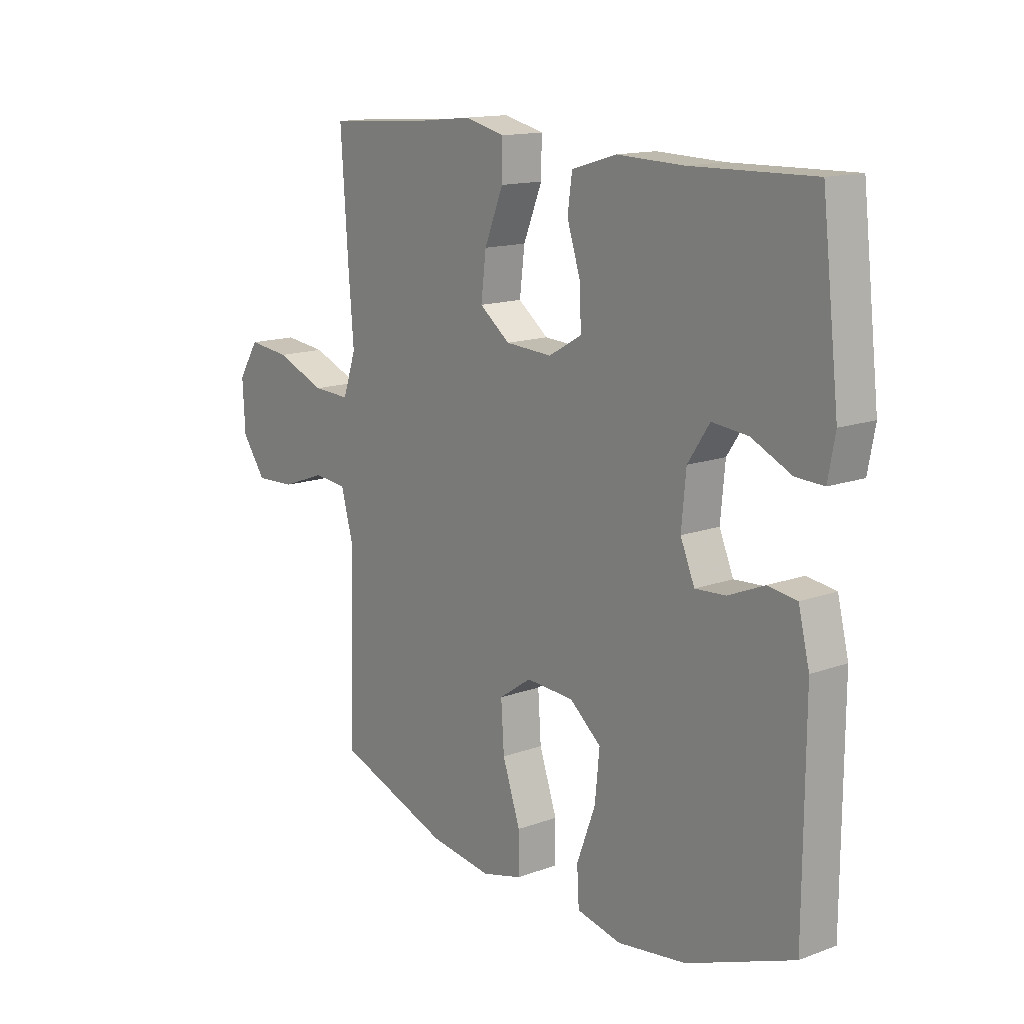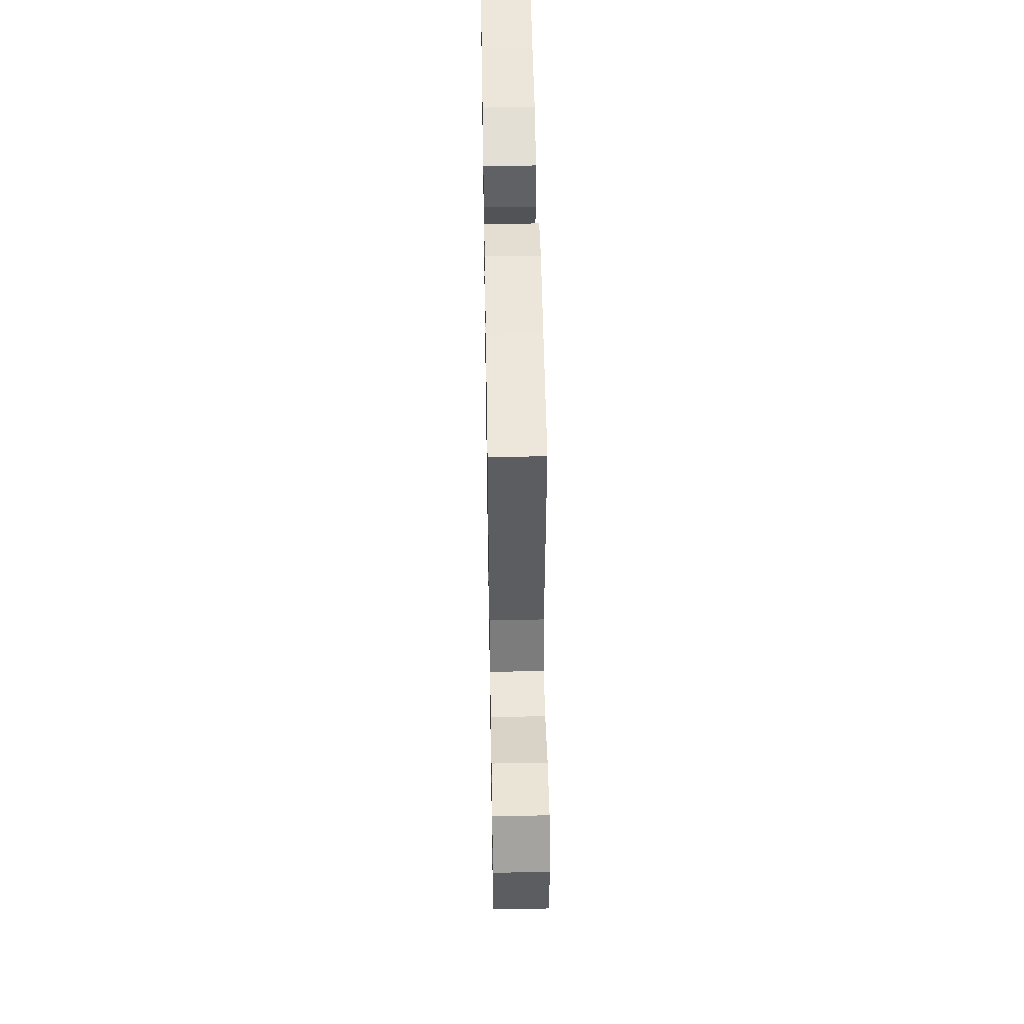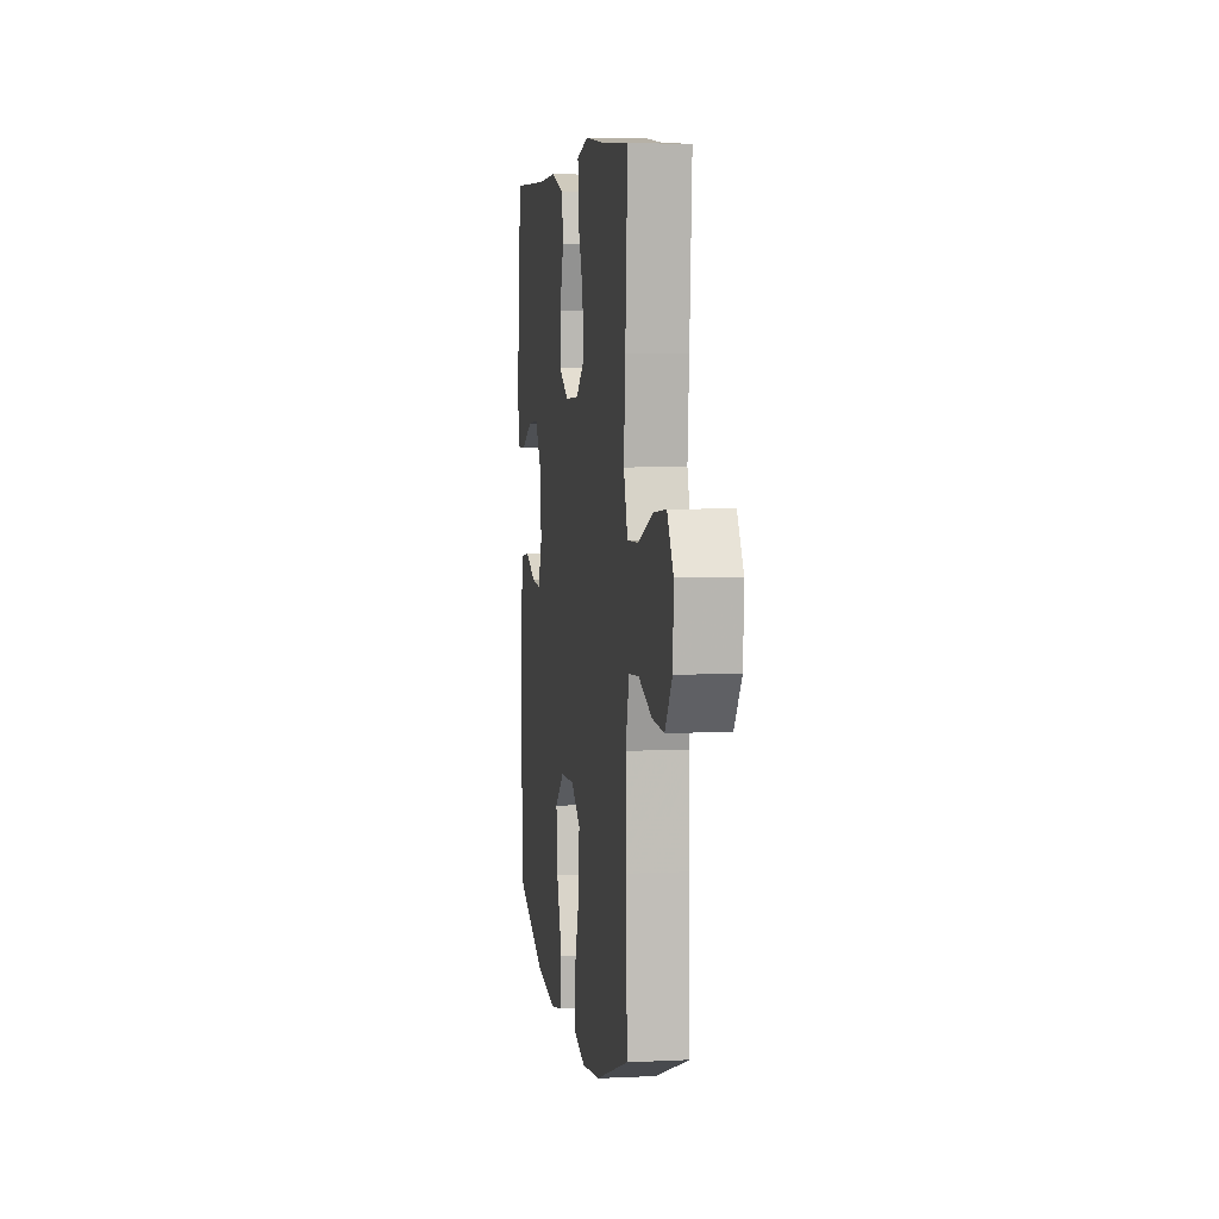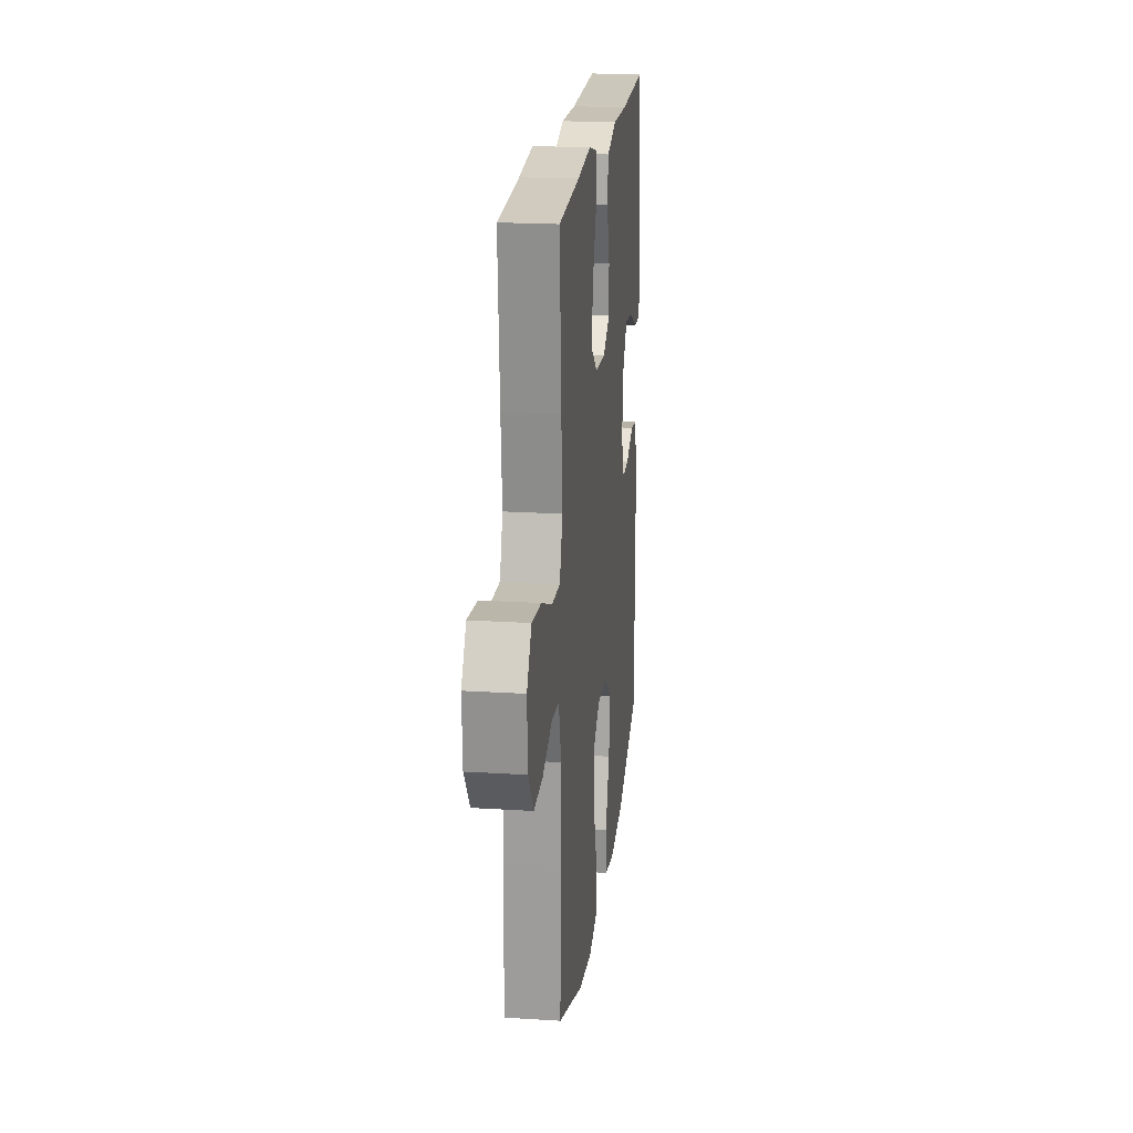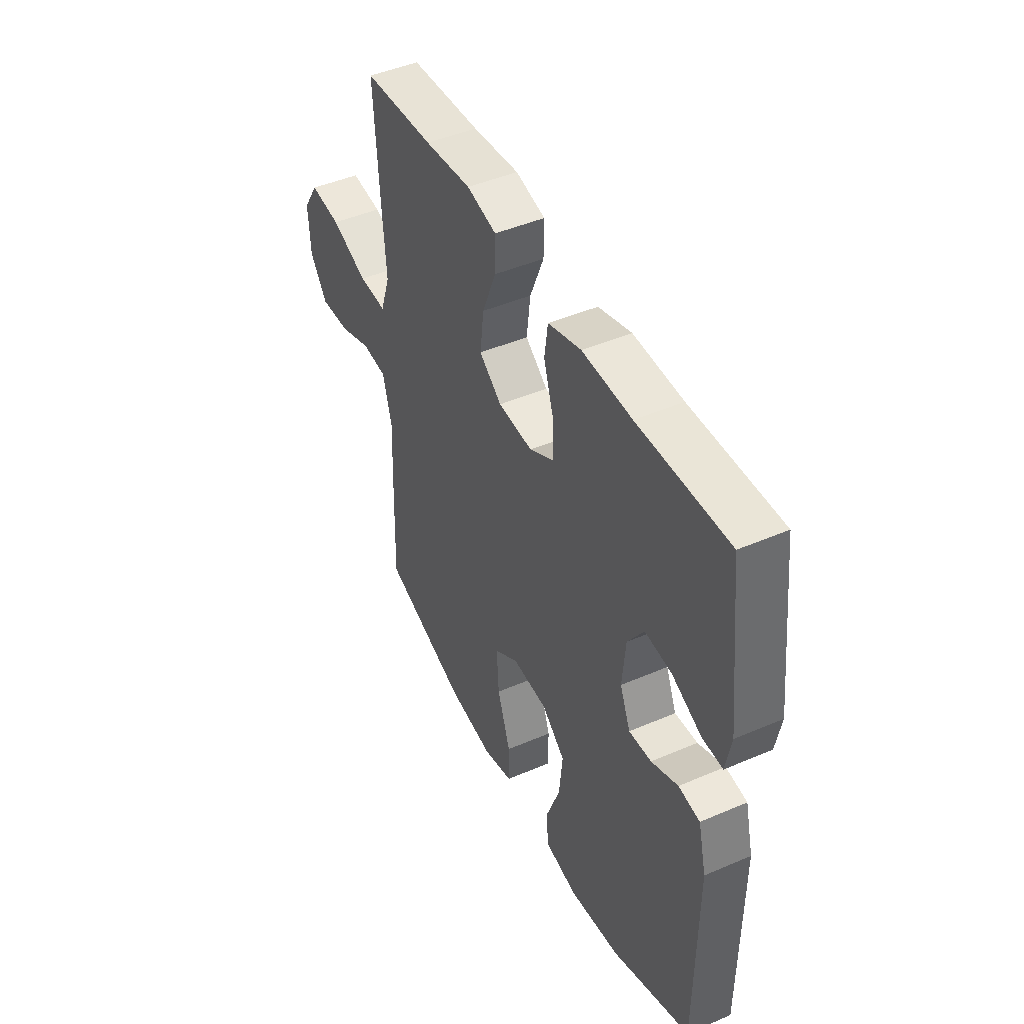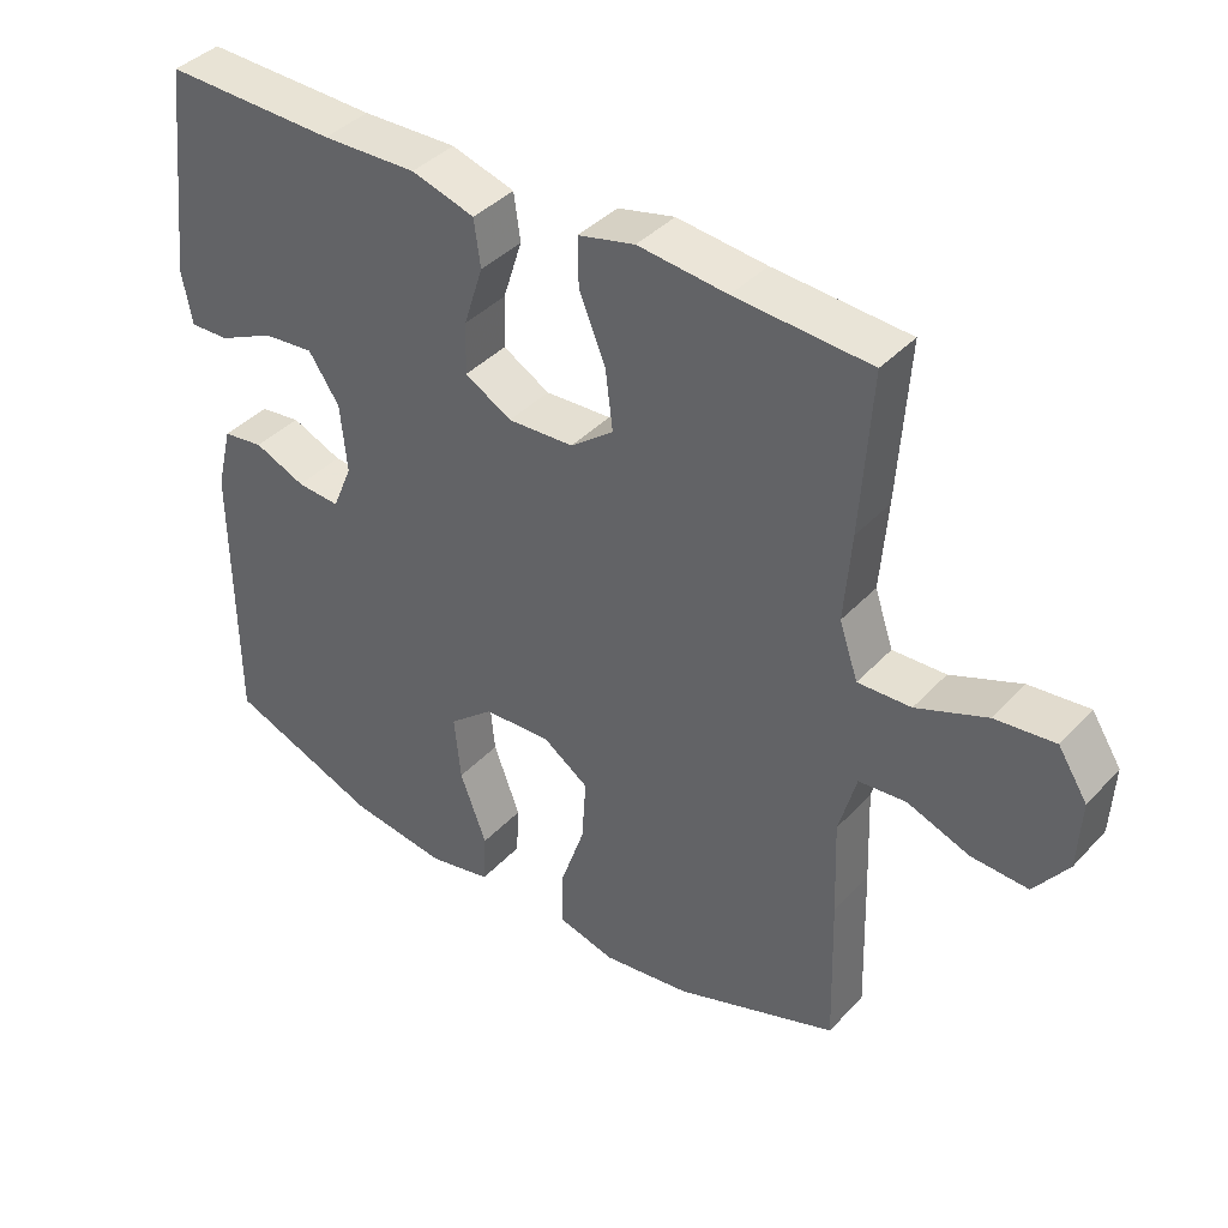
<metadata>
{"format":"obj","ext":"obj","renderer":"f3d","projection":"perspective","resolution":1024,"background":"white","views":[{"elev":14.3,"azim":51.3,"up":"+Z"},{"elev":49.9,"azim":-91.0,"up":"+Z"},{"elev":6.1,"azim":-98.4,"up":"+Z"},{"elev":20.2,"azim":-83.4,"up":"+Z"},{"elev":45.8,"azim":63.7,"up":"+Z"},{"elev":39.9,"azim":-141.9,"up":"+Z"}]}
</metadata>
<code>
v 0.5 0.07 0.5
v 0.534 0.07 0.204
v 0.52 0.07 0.129
v 0.465 0.07 0.131
v 0.387 0.07 0.168
v 0.316 0.07 0.175
v 0.273 0.07 0.111
v 0.264 0.07 0.015
v 0.292 0.07 -0.051
v 0.352 0.07 -0.047
v 0.423 0.07 -0.017
v 0.48 0.07 -0.025
v 0.502 0.07 -0.114
v 0.5 0.07 -0.5
v 0.289 0.07 -0.582
v 0.153 0.07 -0.601
v 0.065 0.07 -0.582
v 0.061 0.07 -0.511
v 0.098 0.07 -0.412
v 0.107 0.07 -0.321
v 0.045 0.07 -0.269
v -0.049 0.07 -0.264
v -0.113 0.07 -0.308
v -0.107 0.07 -0.398
v -0.072 0.07 -0.501
v -0.072 0.07 -0.577
v -0.151 0.07 -0.598
v -0.274 0.07 -0.581
v -0.5 0.07 -0.5
v -0.494 0.07 -0.29
v -0.489 0.07 -0.155
v -0.513 0.07 -0.067
v -0.579 0.07 -0.061
v -0.666 0.07 -0.093
v -0.745 0.07 -0.097
v -0.792 0.07 -0.032
v -0.797 0.07 0.064
v -0.756 0.07 0.128
v -0.673 0.07 0.119
v -0.575 0.07 0.08
v -0.501 0.07 0.077
v -0.475 0.07 0.154
v -0.485 0.07 0.277
v -0.5 0.07 0.5
v -0.312 0.07 0.512
v -0.188 0.07 0.525
v -0.109 0.07 0.506
v -0.11 0.07 0.438
v -0.147 0.07 0.347
v -0.157 0.07 0.265
v -0.097 0.07 0.219
v -0.005 0.07 0.214
v 0.06 0.07 0.251
v 0.058 0.07 0.323
v 0.031 0.07 0.407
v 0.04 0.07 0.472
v 0.128 0.07 0.498
v 0.26 0.07 0.494
v 0.5 0 0.5
v 0.534 0 0.204
v 0.52 0 0.129
v 0.465 0 0.131
v 0.387 0 0.168
v 0.316 0 0.175
v 0.273 0 0.111
v 0.264 0 0.015
v 0.292 0 -0.051
v 0.352 0 -0.047
v 0.423 0 -0.017
v 0.48 0 -0.025
v 0.502 0 -0.114
v 0.5 0 -0.5
v 0.289 0 -0.582
v 0.153 0 -0.601
v 0.065 0 -0.582
v 0.061 0 -0.511
v 0.098 0 -0.412
v 0.107 0 -0.321
v 0.045 0 -0.269
v -0.049 0 -0.264
v -0.113 0 -0.308
v -0.107 0 -0.398
v -0.072 0 -0.501
v -0.072 0 -0.577
v -0.151 0 -0.598
v -0.274 0 -0.581
v -0.5 0 -0.5
v -0.494 0 -0.29
v -0.489 0 -0.155
v -0.513 0 -0.067
v -0.579 0 -0.061
v -0.666 0 -0.093
v -0.745 0 -0.097
v -0.792 0 -0.032
v -0.797 0 0.064
v -0.756 0 0.128
v -0.673 0 0.119
v -0.575 0 0.08
v -0.501 0 0.077
v -0.475 0 0.154
v -0.485 0 0.277
v -0.5 0 0.5
v -0.312 0 0.512
v -0.188 0 0.525
v -0.109 0 0.506
v -0.11 0 0.438
v -0.147 0 0.347
v -0.157 0 0.265
v -0.097 0 0.219
v -0.005 0 0.214
v 0.06 0 0.251
v 0.058 0 0.323
v 0.031 0 0.407
v 0.04 0 0.472
v 0.128 0 0.498
v 0.26 0 0.494
f 56 57 58
f 55 56 58
f 54 55 58
f 58 1 2
f 54 58 2
f 53 54 2
f 52 53 2
f 47 48 49
f 46 47 49
f 45 46 49
f 45 49 50
f 44 45 50
f 43 44 50
f 42 43 50
f 41 42 50 51
f 38 39 40
f 37 38 40
f 36 37 40
f 35 36 40
f 34 35 40
f 33 34 40
f 32 33 40 41
f 41 51 52
f 32 41 52
f 31 32 52
f 29 30 31
f 28 29 31
f 27 28 31
f 26 27 31
f 25 26 31
f 24 25 31
f 17 18 19
f 16 17 19
f 15 16 19
f 14 15 19
f 13 14 19
f 12 13 19
f 11 12 19
f 10 11 19
f 9 10 19 20
f 8 9 20 21
f 2 3 4 5
f 2 5 6
f 52 2 6
f 31 52 6 7
f 23 24 31
f 31 7 8
f 23 31 8
f 22 23 8
f 8 21 22
f 116 115 114
f 116 114 113
f 116 113 112
f 60 59 116
f 60 116 112
f 60 112 111
f 60 111 110
f 107 106 105
f 107 105 104
f 107 104 103
f 108 107 103
f 108 103 102
f 108 102 101
f 108 101 100
f 109 108 100 99
f 98 97 96
f 98 96 95
f 98 95 94
f 98 94 93
f 98 93 92
f 98 92 91
f 99 98 91 90
f 110 109 99
f 110 99 90
f 110 90 89
f 89 88 87
f 89 87 86
f 89 86 85
f 89 85 84
f 89 84 83
f 89 83 82
f 77 76 75
f 77 75 74
f 77 74 73
f 77 73 72
f 77 72 71
f 77 71 70
f 77 70 69
f 77 69 68
f 78 77 68 67
f 79 78 67 66
f 63 62 61 60
f 64 63 60
f 64 60 110
f 65 64 110 89
f 89 82 81
f 66 65 89
f 66 89 81
f 66 81 80
f 80 79 66
f 1 59 60 2
f 2 60 61 3
f 3 61 62 4
f 4 62 63 5
f 5 63 64 6
f 6 64 65 7
f 7 65 66 8
f 8 66 67 9
f 9 67 68 10
f 10 68 69 11
f 11 69 70 12
f 12 70 71 13
f 13 71 72 14
f 14 72 73 15
f 15 73 74 16
f 16 74 75 17
f 17 75 76 18
f 18 76 77 19
f 19 77 78 20
f 20 78 79 21
f 21 79 80 22
f 22 80 81 23
f 23 81 82 24
f 24 82 83 25
f 25 83 84 26
f 26 84 85 27
f 27 85 86 28
f 28 86 87 29
f 29 87 88 30
f 30 88 89 31
f 31 89 90 32
f 32 90 91 33
f 33 91 92 34
f 34 92 93 35
f 35 93 94 36
f 36 94 95 37
f 37 95 96 38
f 38 96 97 39
f 39 97 98 40
f 40 98 99 41
f 41 99 100 42
f 42 100 101 43
f 43 101 102 44
f 44 102 103 45
f 45 103 104 46
f 46 104 105 47
f 47 105 106 48
f 48 106 107 49
f 49 107 108 50
f 50 108 109 51
f 51 109 110 52
f 52 110 111 53
f 53 111 112 54
f 54 112 113 55
f 55 113 114 56
f 56 114 115 57
f 57 115 116 58
f 58 116 59 1

</code>
